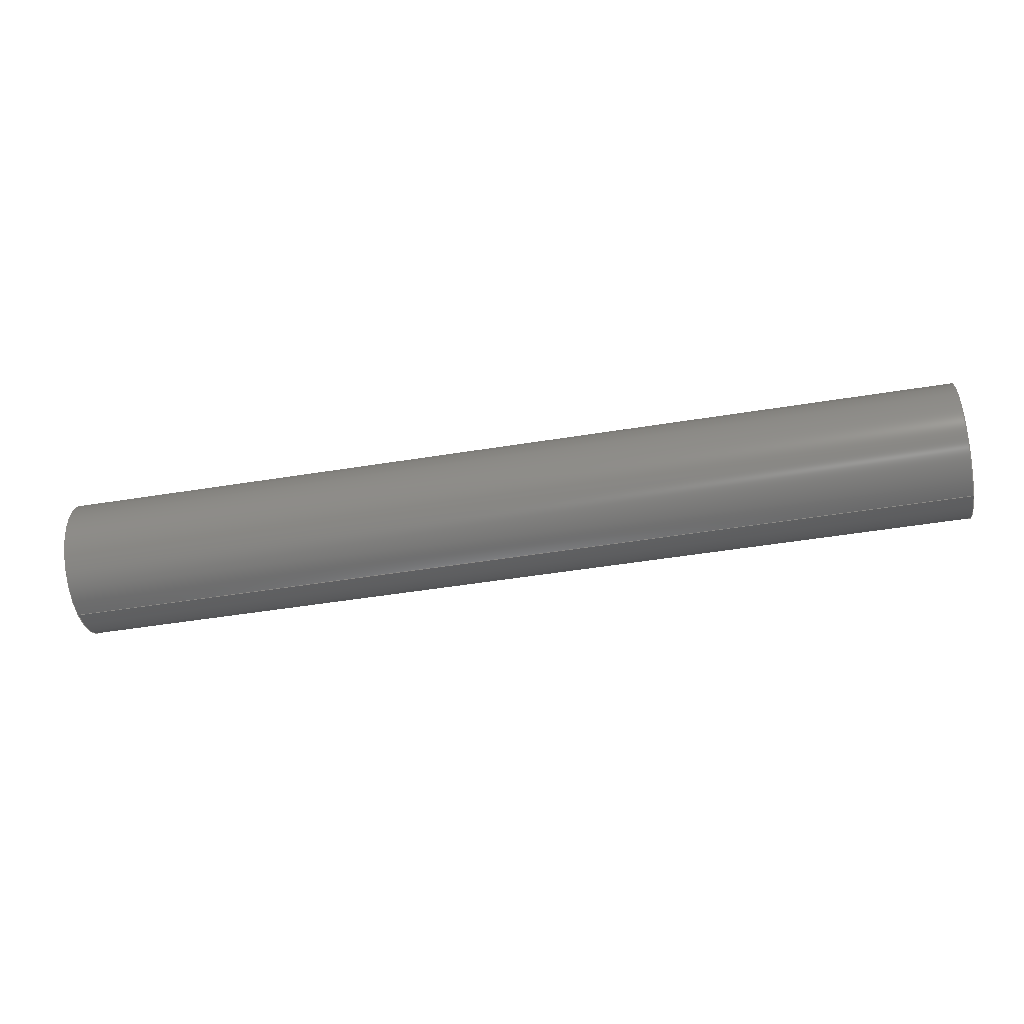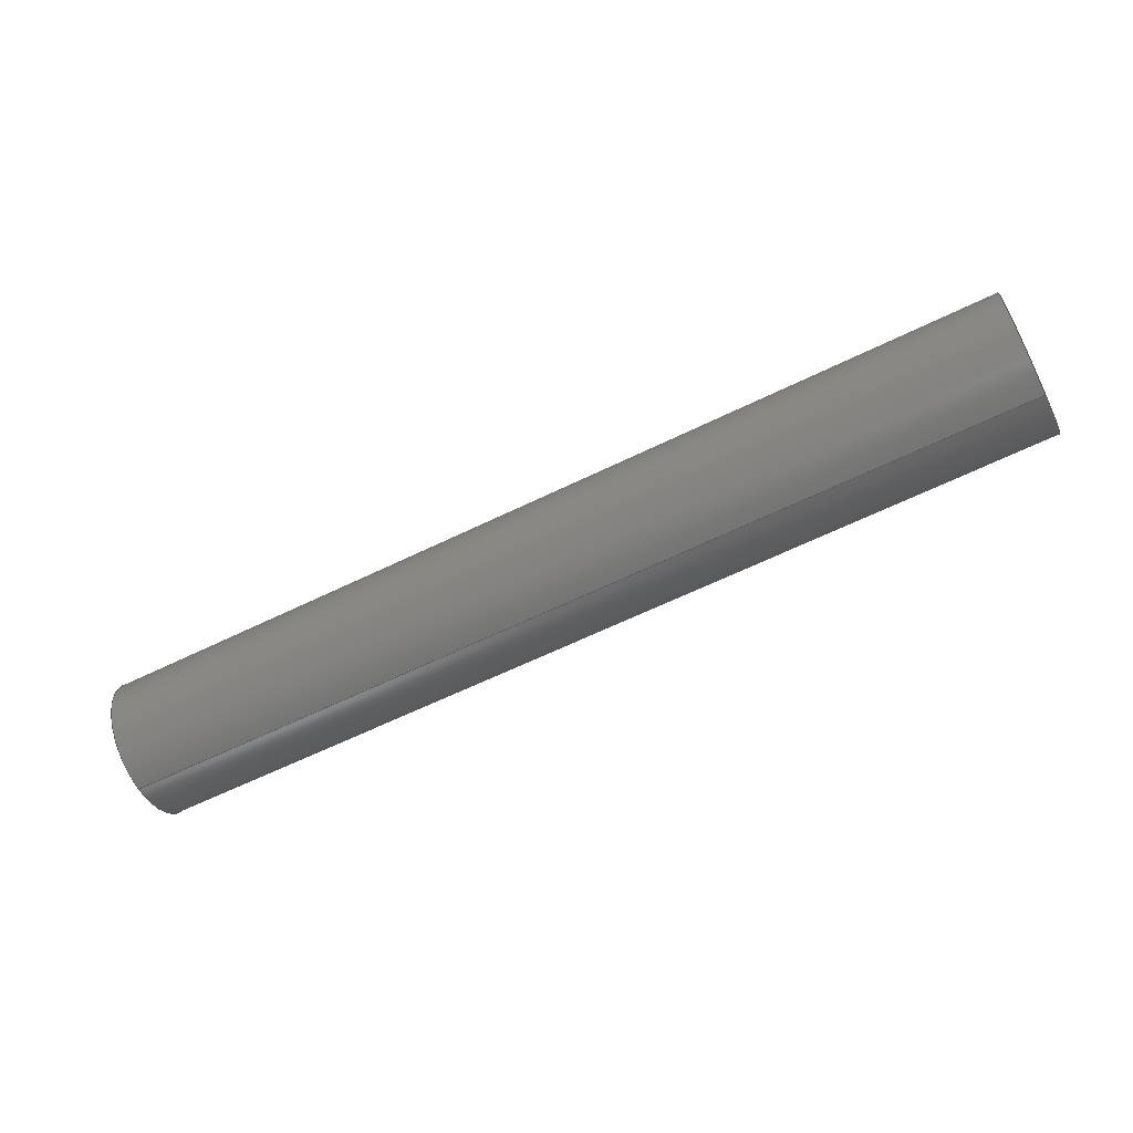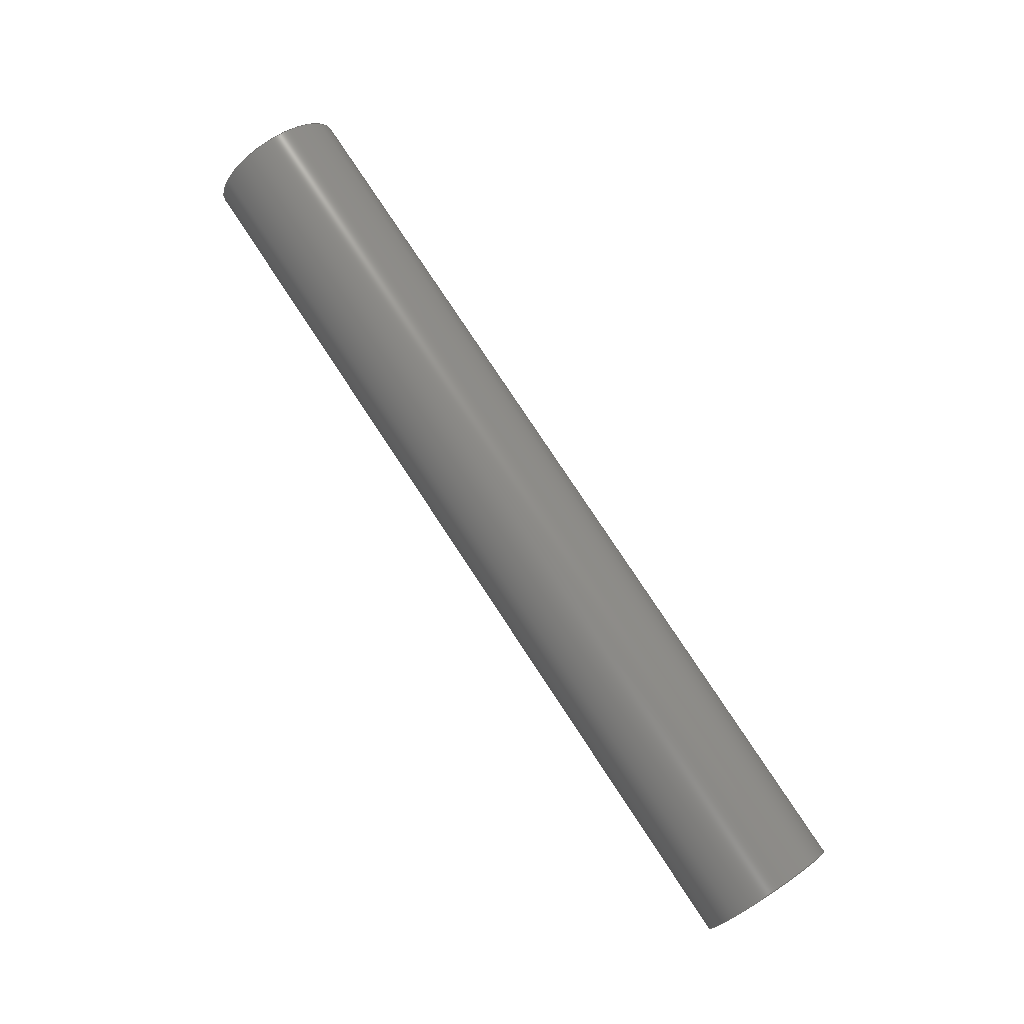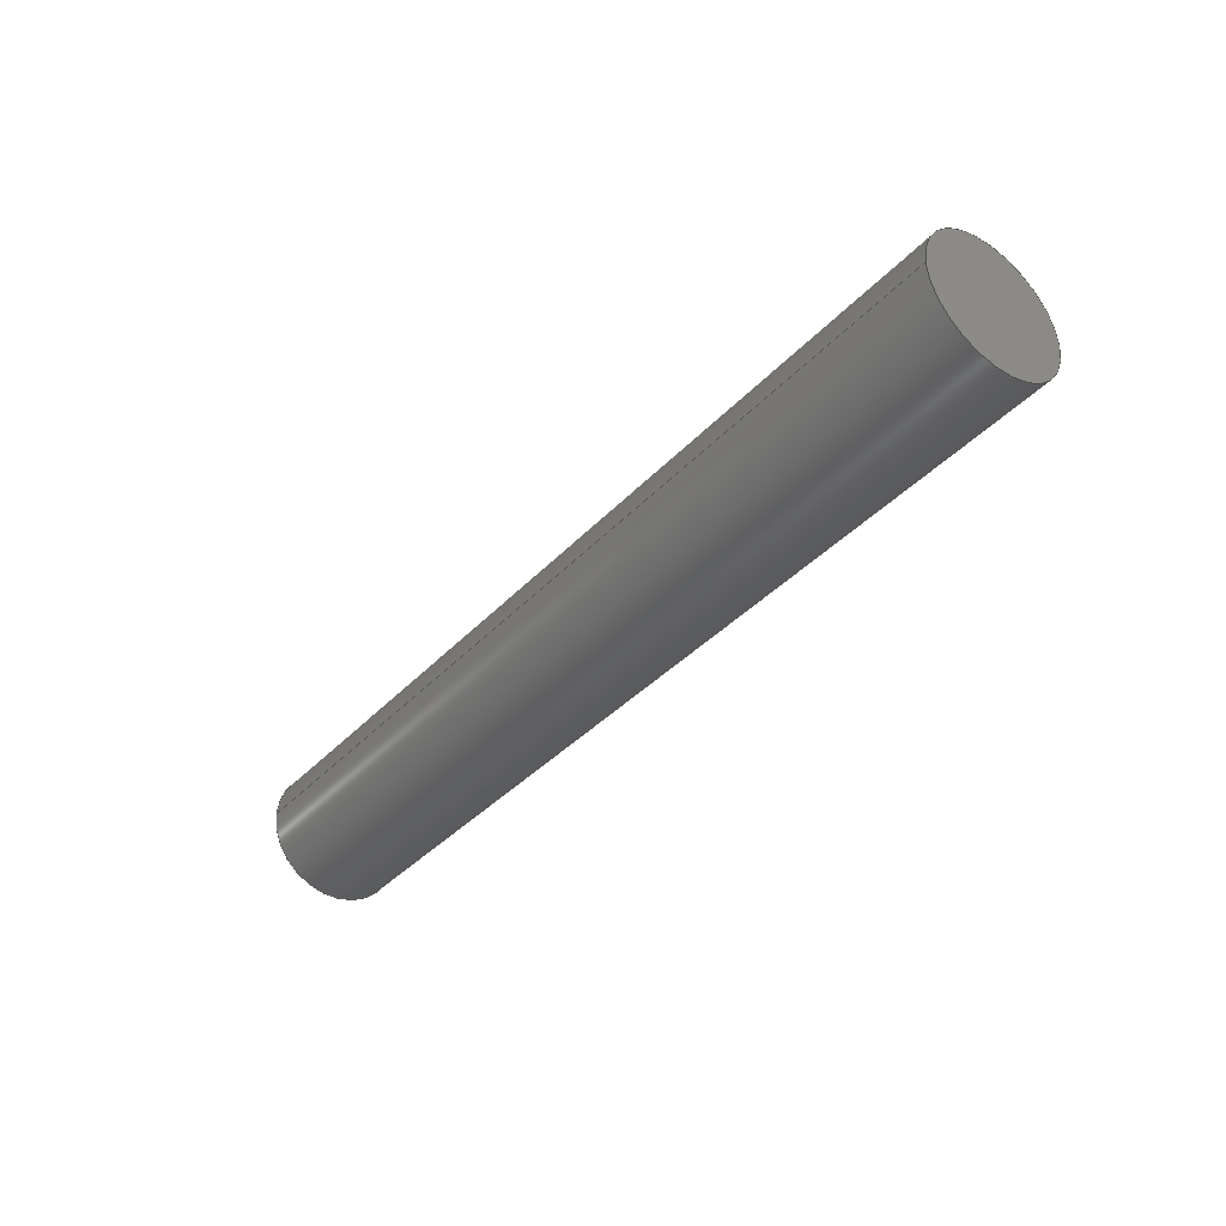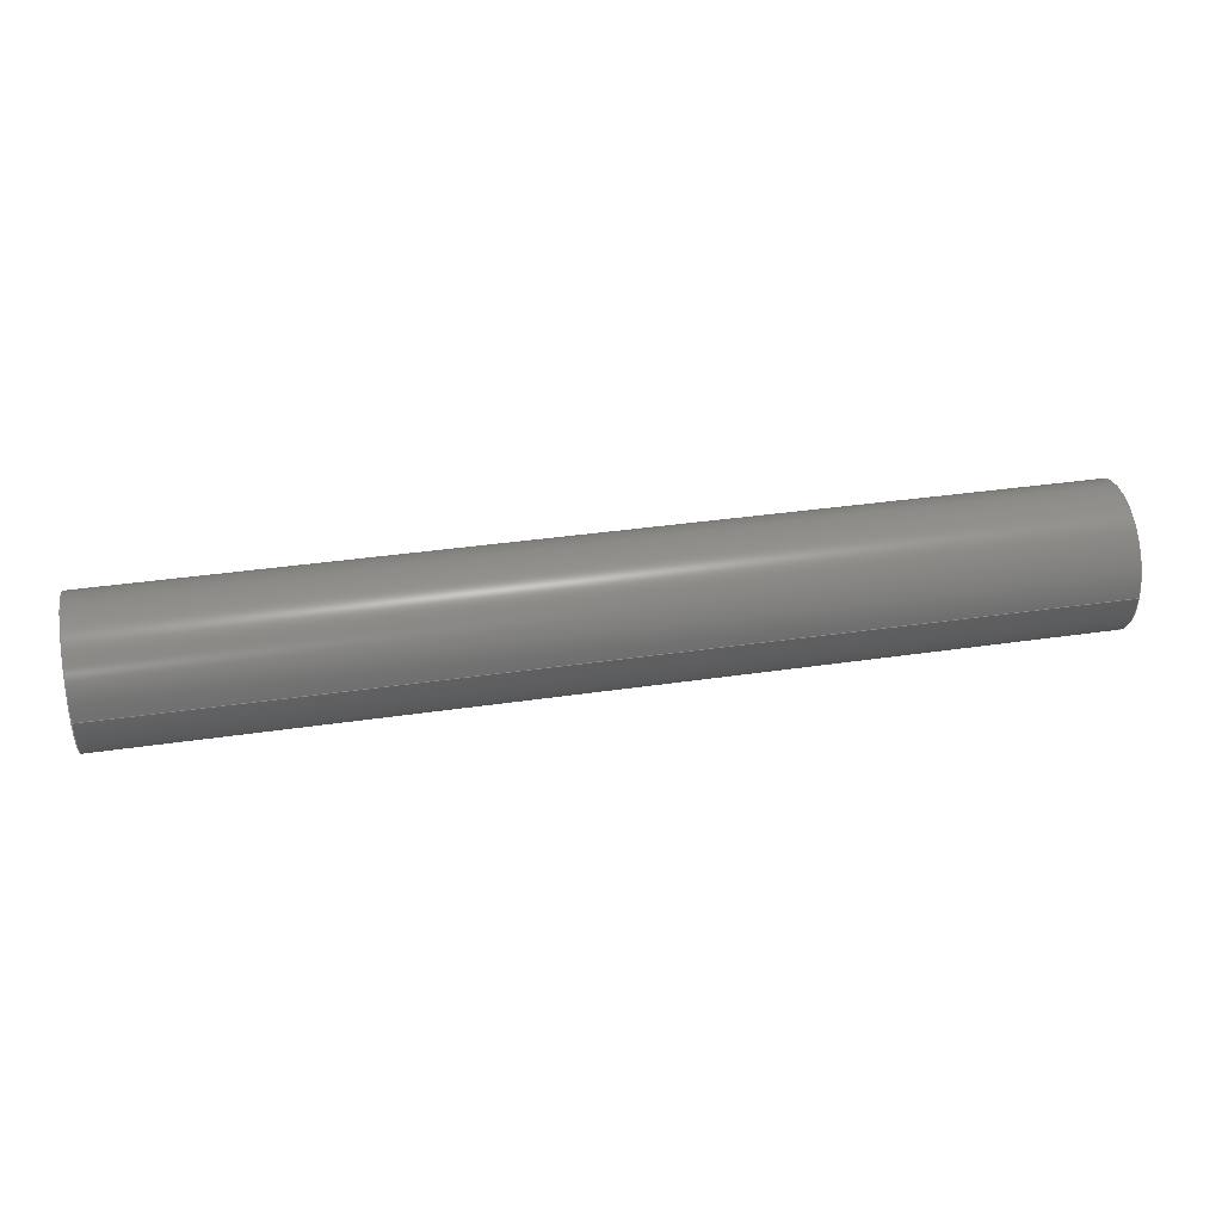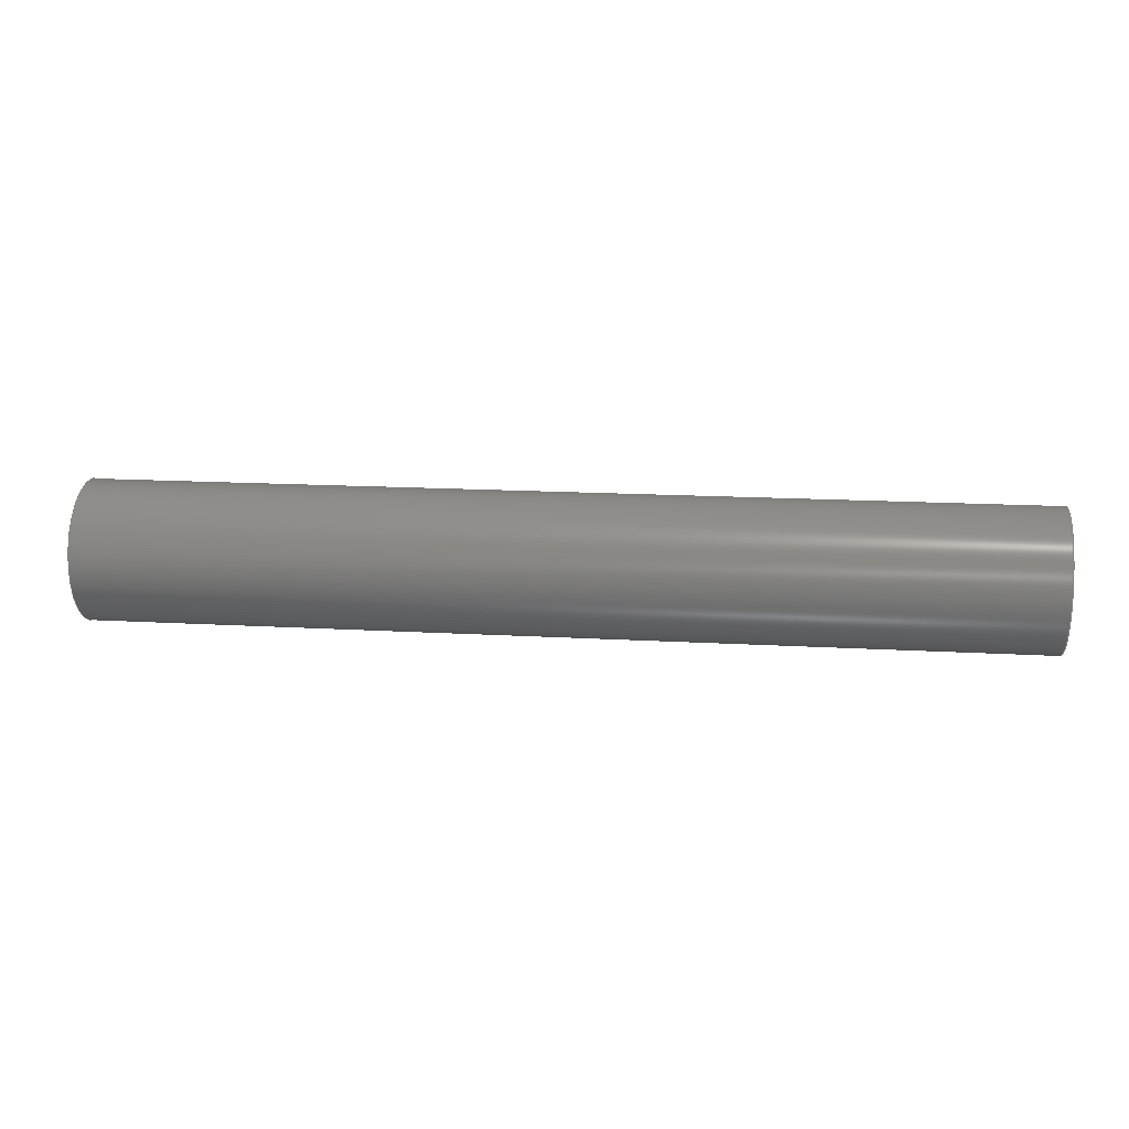
<metadata>
{"format":"step","ext":"stp","renderer":"f3d","projection":"perspective","resolution":1024,"background":"white","views":[{"elev":-48.6,"azim":10.3,"up":"+Y"},{"elev":-61.3,"azim":-153.4,"up":"+Y"},{"elev":78.3,"azim":-123.4,"up":"+Y"},{"elev":-38.0,"azim":52.7,"up":"+Z"},{"elev":36.2,"azim":-10.9,"up":"+Z"},{"elev":16.0,"azim":-173.2,"up":"+Z"}]}
</metadata>
<code>
ISO-10303-21;
DATA;
#1=MECHANICAL_DESIGN_GEOMETRIC_PRESENTATION_REPRESENTATION('',(#4),#66);
#2=SHAPE_REPRESENTATION_RELATIONSHIP('SRR','None',#78,#3);
#3=ADVANCED_BREP_SHAPE_REPRESENTATION('',(#5),#65);
#4=STYLED_ITEM('',(#87),#5);
#5=MANIFOLD_SOLID_BREP('Solid1',#30);
#6=FACE_BOUND('',#13,.T.);
#7=CYLINDRICAL_SURFACE('',#40,0.1875);
#8=FACE_OUTER_BOUND('',#11,.T.);
#9=FACE_OUTER_BOUND('',#12,.T.);
#10=FACE_OUTER_BOUND('',#14,.T.);
#11=EDGE_LOOP('',(#21));
#12=EDGE_LOOP('',(#22));
#13=EDGE_LOOP('',(#23));
#14=EDGE_LOOP('',(#24));
#15=CIRCLE('',#39,0.1875);
#16=CIRCLE('',#41,0.1875);
#17=VERTEX_POINT('',#57);
#18=VERTEX_POINT('',#60);
#19=EDGE_CURVE('',#17,#17,#15,.T.);
#20=EDGE_CURVE('',#18,#18,#16,.T.);
#21=ORIENTED_EDGE('',*,*,#19,.F.);
#22=ORIENTED_EDGE('',*,*,#19,.T.);
#23=ORIENTED_EDGE('',*,*,#20,.T.);
#24=ORIENTED_EDGE('',*,*,#20,.F.);
#25=PLANE('',#38);
#26=PLANE('',#42);
#27=ADVANCED_FACE('',(#8),#25,.F.);
#28=ADVANCED_FACE('',(#9,#6),#7,.T.);
#29=ADVANCED_FACE('',(#10),#26,.T.);
#30=CLOSED_SHELL('',(#27,#28,#29));
#31=DATE_TIME_ROLE('creation_date');
#32=APPLIED_DATE_AND_TIME_ASSIGNMENT(#33,#31,(#80));
#33=DATE_AND_TIME(#34,#35);
#34=CALENDAR_DATE(2016,16,12);
#35=LOCAL_TIME(17,15,37,#36);
#36=COORDINATED_UNIVERSAL_TIME_OFFSET(0,0,.BEHIND.);
#37=AXIS2_PLACEMENT_3D('placement',#55,#43,#44);
#38=AXIS2_PLACEMENT_3D('',#56,#45,#46);
#39=AXIS2_PLACEMENT_3D('',#58,#47,#48);
#40=AXIS2_PLACEMENT_3D('',#59,#49,#50);
#41=AXIS2_PLACEMENT_3D('',#61,#51,#52);
#42=AXIS2_PLACEMENT_3D('',#62,#53,#54);
#43=DIRECTION('axis',(0,0,1));
#44=DIRECTION('refdir',(1,0,0));
#45=DIRECTION('center_axis',(1,0,0));
#46=DIRECTION('ref_axis',(0,-1,0));
#47=DIRECTION('center_axis',(1,0,0));
#48=DIRECTION('ref_axis',(0,-1,0));
#49=DIRECTION('center_axis',(1,0,0));
#50=DIRECTION('ref_axis',(0,-1,0));
#51=DIRECTION('center_axis',(-1,0,0));
#52=DIRECTION('ref_axis',(0,1,0));
#53=DIRECTION('center_axis',(1,0,0));
#54=DIRECTION('ref_axis',(0,-1,0));
#55=CARTESIAN_POINT('',(0,0,0));
#56=CARTESIAN_POINT('Origin',(-1.25,0,0));
#57=CARTESIAN_POINT('',(-1.25,-0.1875,0));
#58=CARTESIAN_POINT('Origin',(-1.25,0,0));
#59=CARTESIAN_POINT('Origin',(-1.25,0,0));
#60=CARTESIAN_POINT('',(1.25,-0.1875,0));
#61=CARTESIAN_POINT('Origin',(1.25,0,0));
#62=CARTESIAN_POINT('Origin',(1.25,0,0));
#63=UNCERTAINTY_MEASURE_WITH_UNIT(LENGTH_MEASURE(0.0003937),
#67,'DISTANCE_ACCURACY_VALUE',
'Maximum model space distance between geometric entities at asserted c
onnectivities');
#64=UNCERTAINTY_MEASURE_WITH_UNIT(LENGTH_MEASURE(1e-06),#68,
'DISTANCE_ACCURACY_VALUE',
'Maximum model space distance between geometric entities at asserted c
onnectivities');
#65=(
GEOMETRIC_REPRESENTATION_CONTEXT(3)
GLOBAL_UNCERTAINTY_ASSIGNED_CONTEXT((#63))
GLOBAL_UNIT_ASSIGNED_CONTEXT((#67,#73,#70))
REPRESENTATION_CONTEXT('','3D')
);
#66=(
GEOMETRIC_REPRESENTATION_CONTEXT(3)
GLOBAL_UNCERTAINTY_ASSIGNED_CONTEXT((#64))
GLOBAL_UNIT_ASSIGNED_CONTEXT((#68,#73,#70))
REPRESENTATION_CONTEXT('','3D')
);
#67=(
CONVERSION_BASED_UNIT('__CONSTANT UNIT inch',#69)
LENGTH_UNIT()
NAMED_UNIT(#72)
);
#68=(
LENGTH_UNIT()
NAMED_UNIT(*)
SI_UNIT(.MILLI.,.METRE.)
);
#69=LENGTH_MEASURE_WITH_UNIT(LENGTH_MEASURE(25.4),#68);
#70=(
NAMED_UNIT(*)
SI_UNIT($,.STERADIAN.)
SOLID_ANGLE_UNIT()
);
#71=DIMENSIONAL_EXPONENTS(0,0,0,0,0,0,0);
#72=DIMENSIONAL_EXPONENTS(1,0,0,0,0,0,0);
#73=(
CONVERSION_BASED_UNIT('degree',#75)
NAMED_UNIT(#71)
PLANE_ANGLE_UNIT()
);
#74=(
NAMED_UNIT(*)
PLANE_ANGLE_UNIT()
SI_UNIT($,.RADIAN.)
);
#75=PLANE_ANGLE_MEASURE_WITH_UNIT(PLANE_ANGLE_MEASURE(0.01745),#74);
#76=SHAPE_DEFINITION_REPRESENTATION(#77,#78);
#77=PRODUCT_DEFINITION_SHAPE('',$,#80);
#78=SHAPE_REPRESENTATION('',(#37),#65);
#79=PRODUCT_DEFINITION_CONTEXT('part definition',#84,'design');
#80=PRODUCT_DEFINITION('GE-17044-02_3','GE-17044-02_3',#81,#79);
#81=PRODUCT_DEFINITION_FORMATION('1LAST_VERSION',$,#86);
#82=PRODUCT_RELATED_PRODUCT_CATEGORY('GE-17044-02_3','GE-17044-02_3',(#86));
#83=APPLICATION_PROTOCOL_DEFINITION('international standard',
'automotive_design',2009,#84);
#84=APPLICATION_CONTEXT(
'Core Data for Automotive Mechanical Design Process');
#85=PRODUCT_CONTEXT('part definition',#84,'mechanical');
#86=PRODUCT('GE-17044-02_3','GE-17044-02_3',$,(#85));
#87=PRESENTATION_STYLE_ASSIGNMENT((#88));
#88=SURFACE_STYLE_USAGE(.BOTH.,#89);
#89=SURFACE_SIDE_STYLE('',(#90));
#90=SURFACE_STYLE_FILL_AREA(#91);
#91=FILL_AREA_STYLE('',(#92));
#92=FILL_AREA_STYLE_COLOUR('',#93);
#93=COLOUR_RGB('',0.749,0.749,0.749);
ENDSEC;
END-ISO-10303-21;

</code>
